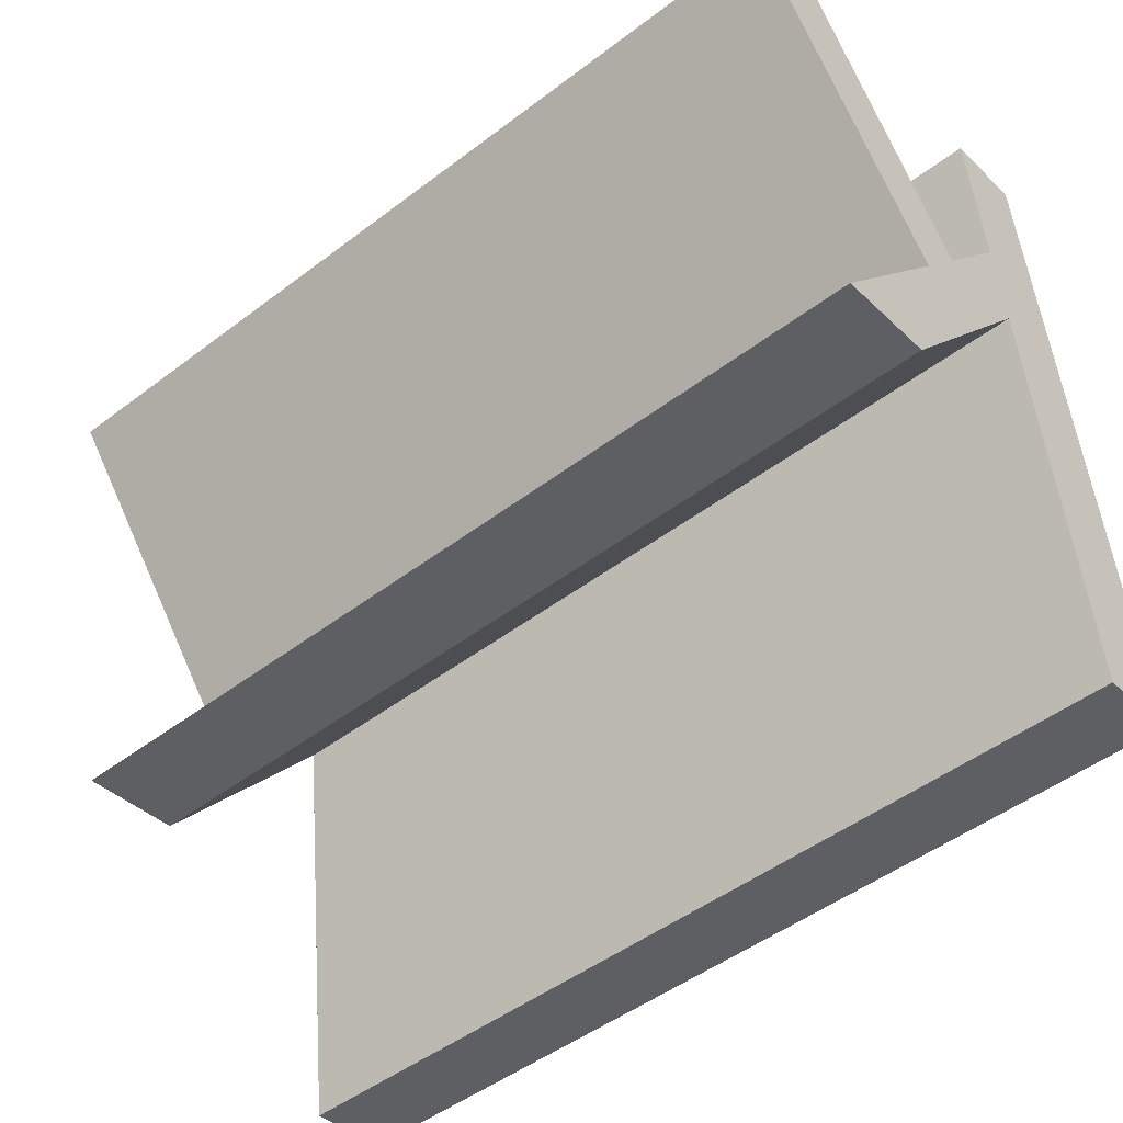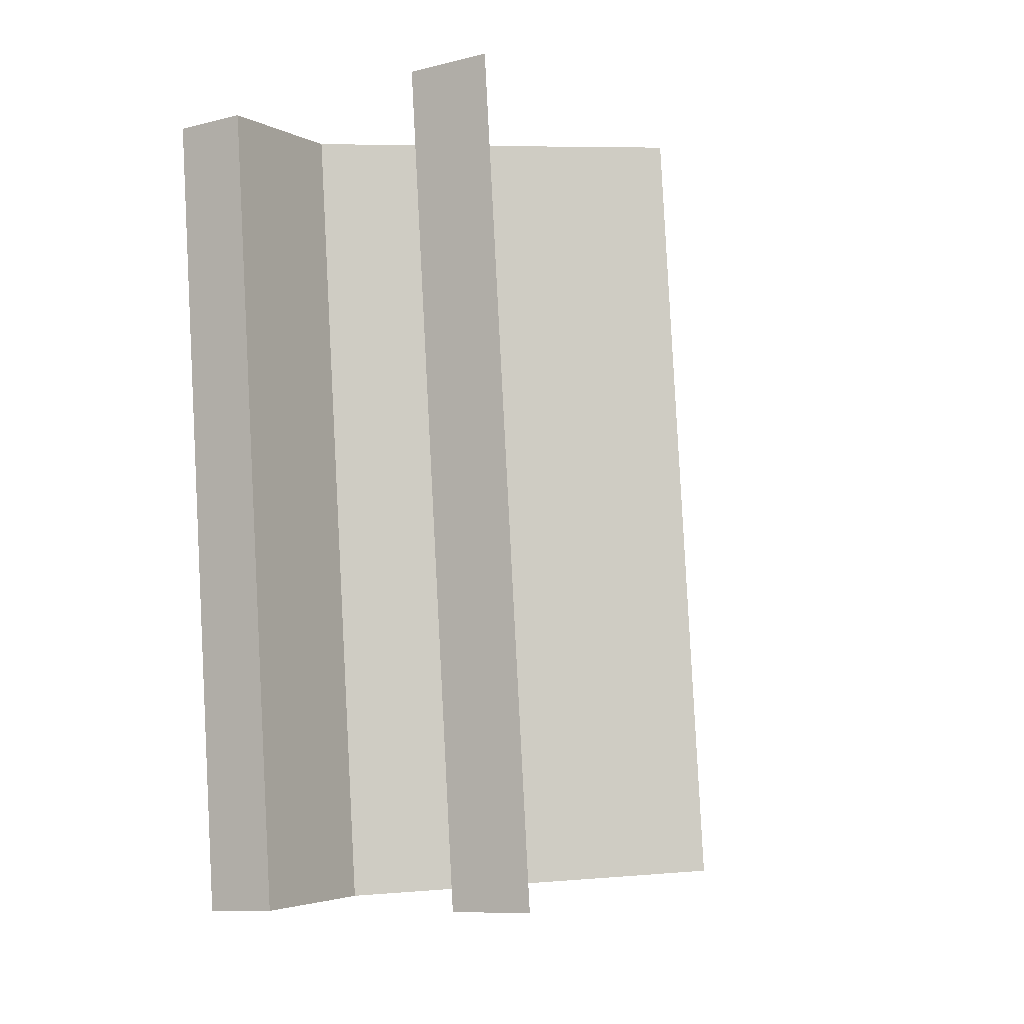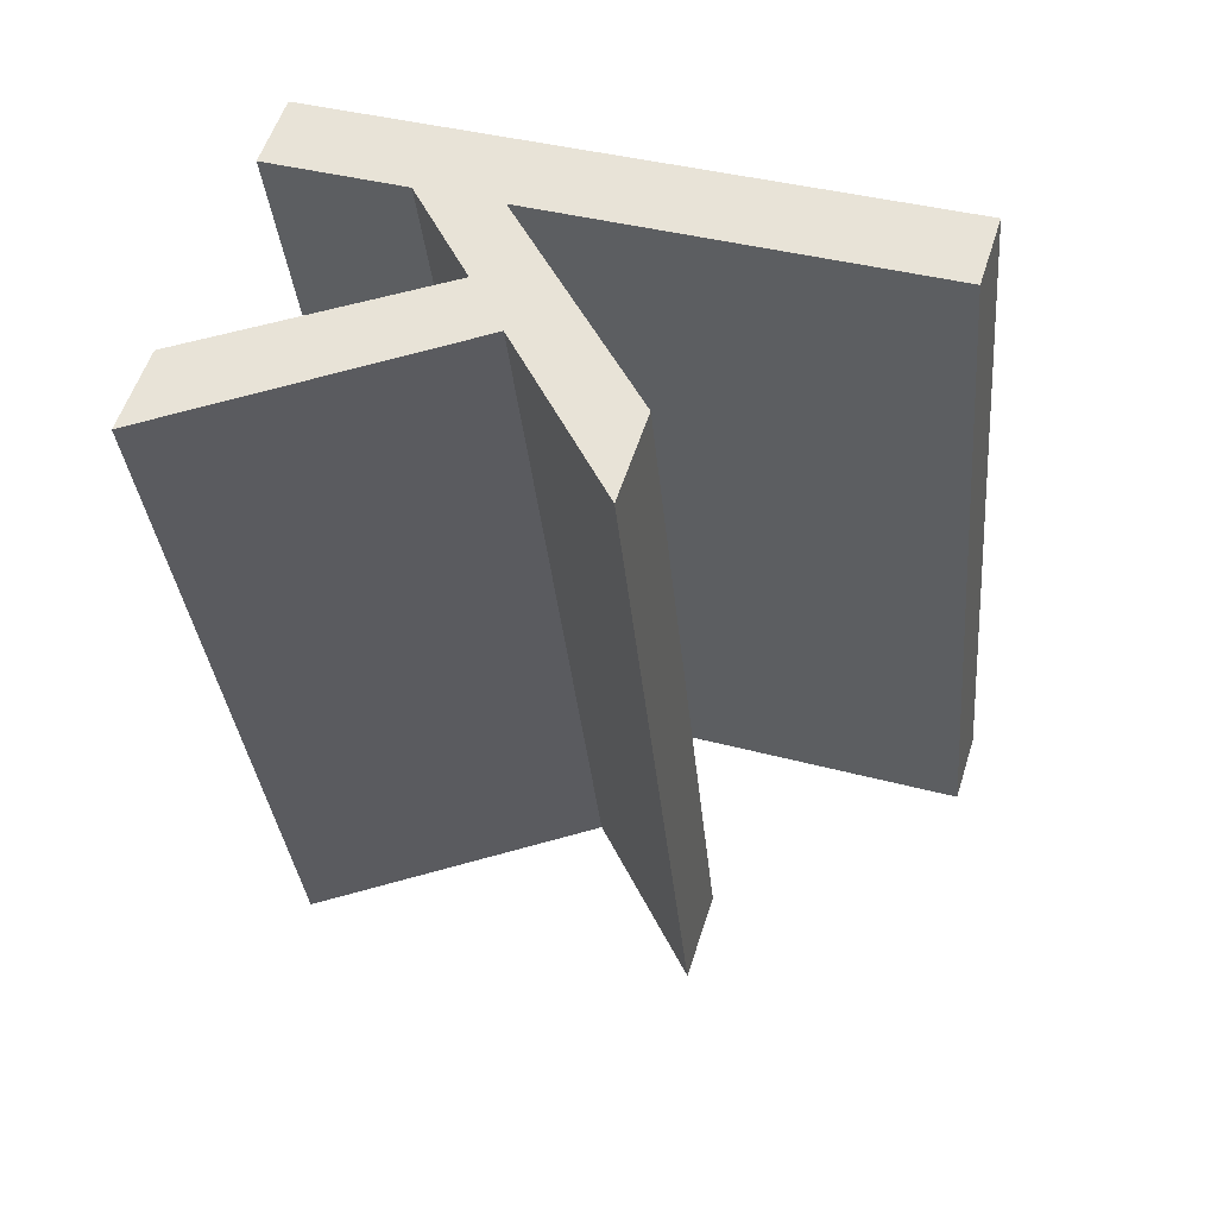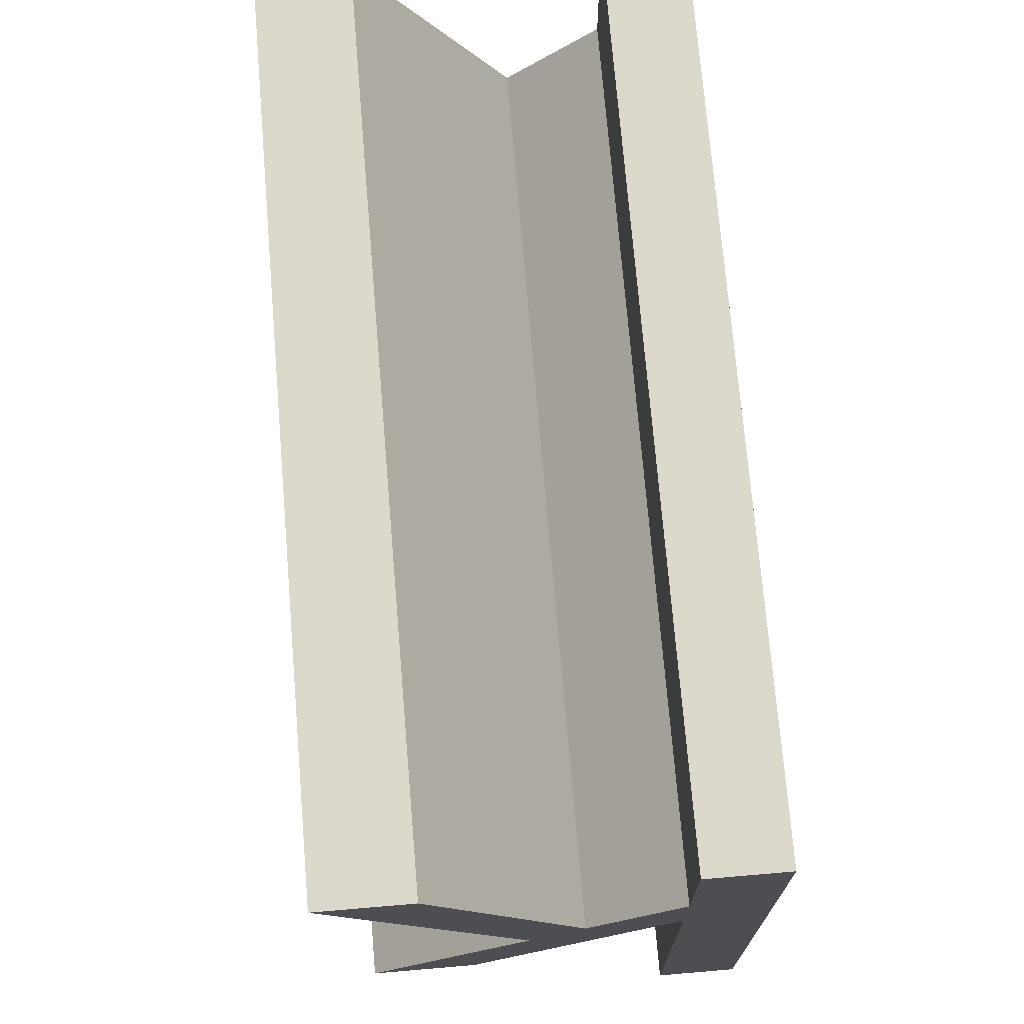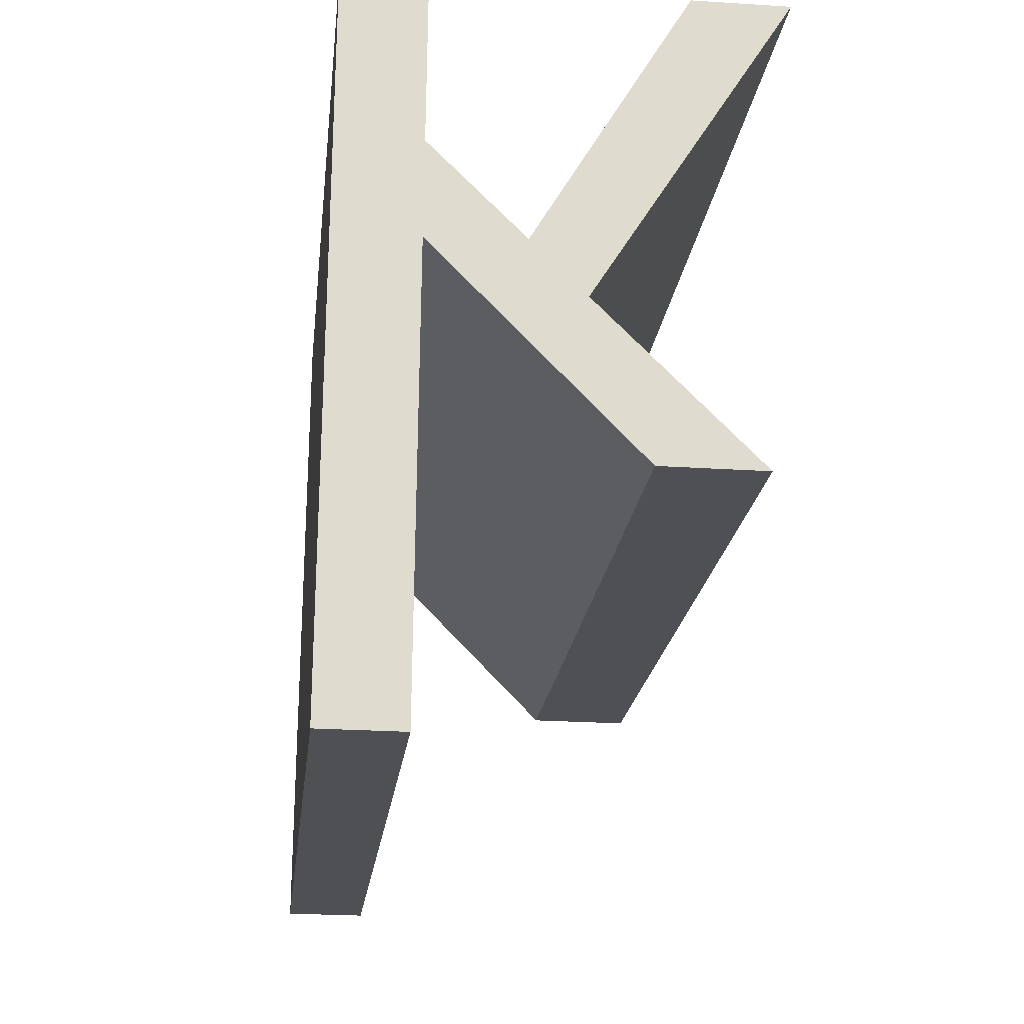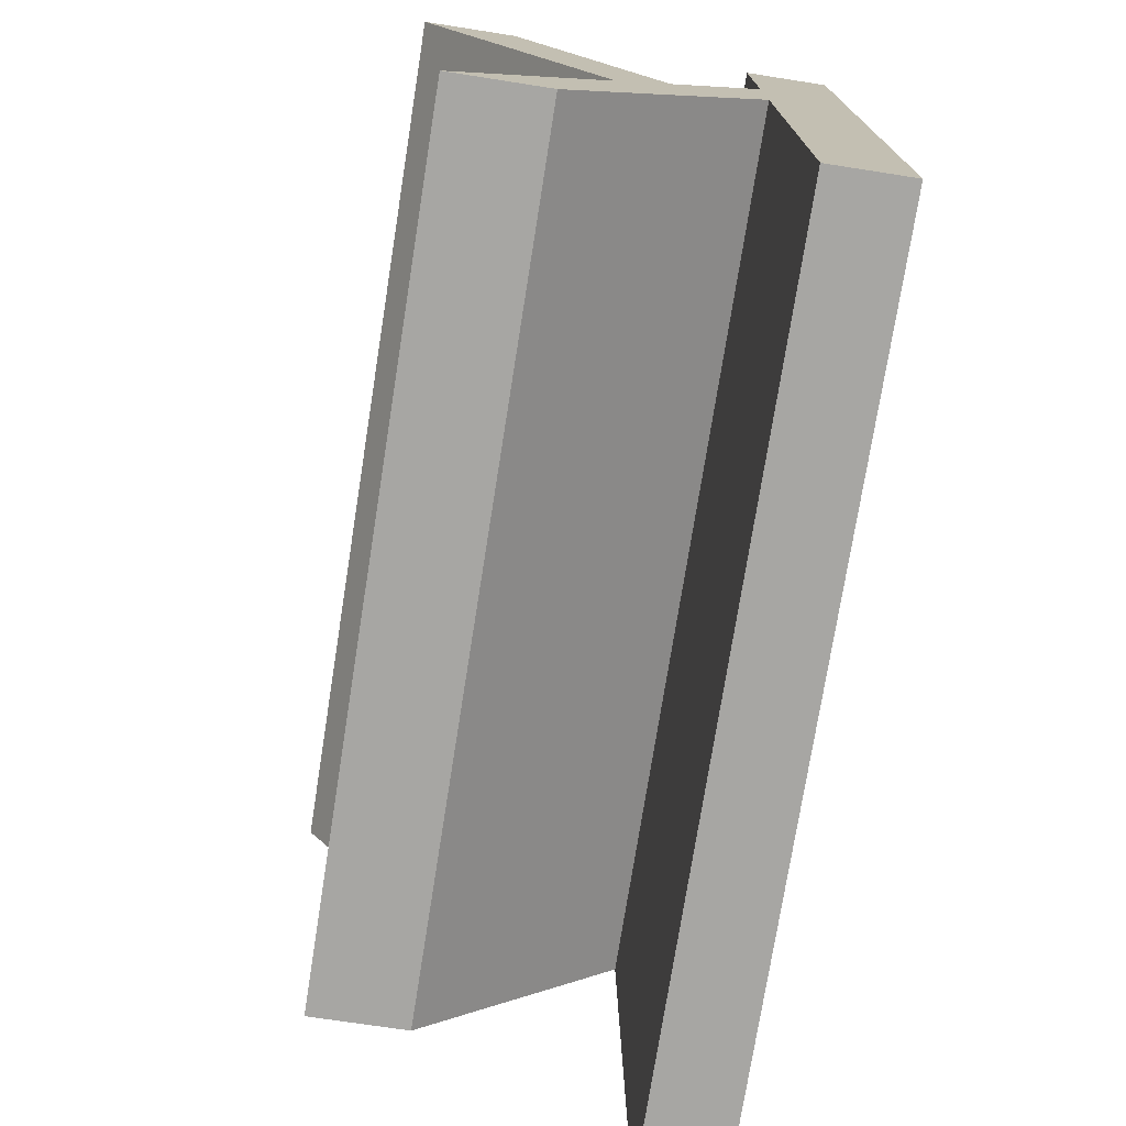
<metadata>
{"format":"obj","ext":"obj","renderer":"f3d","projection":"perspective","resolution":1024,"background":"white","views":[{"elev":-39.3,"azim":130.2,"up":"+Z"},{"elev":-10.4,"azim":31.7,"up":"+Y"},{"elev":57.2,"azim":107.8,"up":"+Y"},{"elev":78.3,"azim":175.2,"up":"+Z"},{"elev":-24.7,"azim":-6.0,"up":"+Z"},{"elev":-68.3,"azim":171.0,"up":"+Z"}]}
</metadata>
<code>
o #ID1196
v 0.5433 0.06861 -0.1897
v 0.5433 0.05499 -0.1811
v 0.5433 0.06763 -0.1799
v 0.5433 0.05597 -0.191
v 0.5445 0.05597 -0.191
v 0.5433 0.05499 -0.1811
v 0.5433 0.05597 -0.191
v 0.5445 0.05499 -0.1811
v 0.5445 0.05535 -0.1847
v 0.5445 0.05521 -0.1834
v 0.5473 0.05563 -0.1876
v 0.5458 0.05534 -0.1846
v 0.5465 0.05541 -0.1854
v 0.5488 0.05563 -0.1876
v 0.5479 0.05499 -0.1811
v 0.5492 0.05499 -0.1811
v 0.5445 0.06763 -0.1799
v 0.5433 0.05499 -0.1811
v 0.5445 0.05499 -0.1811
v 0.5433 0.06763 -0.1799
v 0.5479 0.06763 -0.1799
v 0.5465 0.06805 -0.1841
v 0.5458 0.06798 -0.1834
v 0.5492 0.06763 -0.1799
v 0.5445 0.06798 -0.1834
v 0.5445 0.06785 -0.1821
v 0.5473 0.06827 -0.1863
v 0.5488 0.06827 -0.1863
v 0.5445 0.06763 -0.1799
v 0.5433 0.06861 -0.1897
v 0.5433 0.06763 -0.1799
v 0.5445 0.06861 -0.1897
v 0.5433 0.06861 -0.1897
v 0.5445 0.05597 -0.191
v 0.5433 0.05597 -0.191
v 0.5445 0.06861 -0.1897
v 0.5492 0.06763 -0.1799
v 0.5479 0.05499 -0.1811
v 0.5492 0.05499 -0.1811
v 0.5479 0.06763 -0.1799
v 0.5458 0.06798 -0.1834
v 0.5479 0.05499 -0.1811
v 0.5479 0.06763 -0.1799
v 0.5458 0.05534 -0.1846
v 0.5458 0.06798 -0.1834
v 0.5445 0.05521 -0.1834
v 0.5458 0.05534 -0.1846
v 0.5445 0.06785 -0.1821
v 0.5445 0.05521 -0.1834
v 0.5445 0.06763 -0.1799
v 0.5445 0.05499 -0.1811
v 0.5445 0.06785 -0.1821
v 0.5445 0.05597 -0.191
v 0.5445 0.06798 -0.1834
v 0.5445 0.05535 -0.1847
v 0.5445 0.06861 -0.1897
v 0.5473 0.06827 -0.1863
v 0.5445 0.05535 -0.1847
v 0.5445 0.06798 -0.1834
v 0.5473 0.05563 -0.1876
v 0.5473 0.06827 -0.1863
v 0.5488 0.05563 -0.1876
v 0.5473 0.05563 -0.1876
v 0.5488 0.06827 -0.1863
v 0.5488 0.05563 -0.1876
v 0.5465 0.06805 -0.1841
v 0.5465 0.05541 -0.1854
v 0.5488 0.06827 -0.1863
v 0.5465 0.05541 -0.1854
v 0.5492 0.06763 -0.1799
v 0.5492 0.05499 -0.1811
v 0.5465 0.06805 -0.1841
f 1 2 3
f 3 2 1
f 2 1 4
f 4 1 2
f 5 6 7
f 7 6 5
f 6 5 8
f 8 5 6
f 8 5 9
f 9 5 8
f 8 9 10
f 10 9 8
f 11 10 9
f 9 10 11
f 10 11 12
f 12 11 10
f 12 11 13
f 13 11 12
f 13 11 14
f 14 11 13
f 13 15 12
f 12 15 13
f 15 13 16
f 16 13 15
f 17 18 19
f 19 18 17
f 18 17 20
f 20 17 18
f 21 22 23
f 23 22 21
f 22 21 24
f 24 21 22
f 23 25 26
f 26 25 23
f 25 23 27
f 27 23 25
f 27 23 22
f 22 23 27
f 27 22 28
f 28 22 27
f 29 30 31
f 31 30 29
f 30 29 32
f 32 29 30
f 32 29 26
f 26 29 32
f 32 26 25
f 25 26 32
f 33 34 35
f 35 34 33
f 34 33 36
f 36 33 34
f 37 38 39
f 39 38 37
f 38 37 40
f 40 37 38
f 41 42 43
f 43 42 41
f 42 41 44
f 44 41 42
f 45 46 47
f 47 46 45
f 46 45 48
f 48 45 46
f 49 50 51
f 51 50 49
f 50 49 52
f 52 49 50
f 53 54 55
f 55 54 53
f 54 53 56
f 56 53 54
f 57 58 59
f 59 58 57
f 58 57 60
f 60 57 58
f 61 62 63
f 63 62 61
f 62 61 64
f 64 61 62
f 65 66 67
f 67 66 65
f 66 65 68
f 68 65 66
f 69 70 71
f 71 70 69
f 70 69 72
f 72 69 70

</code>
